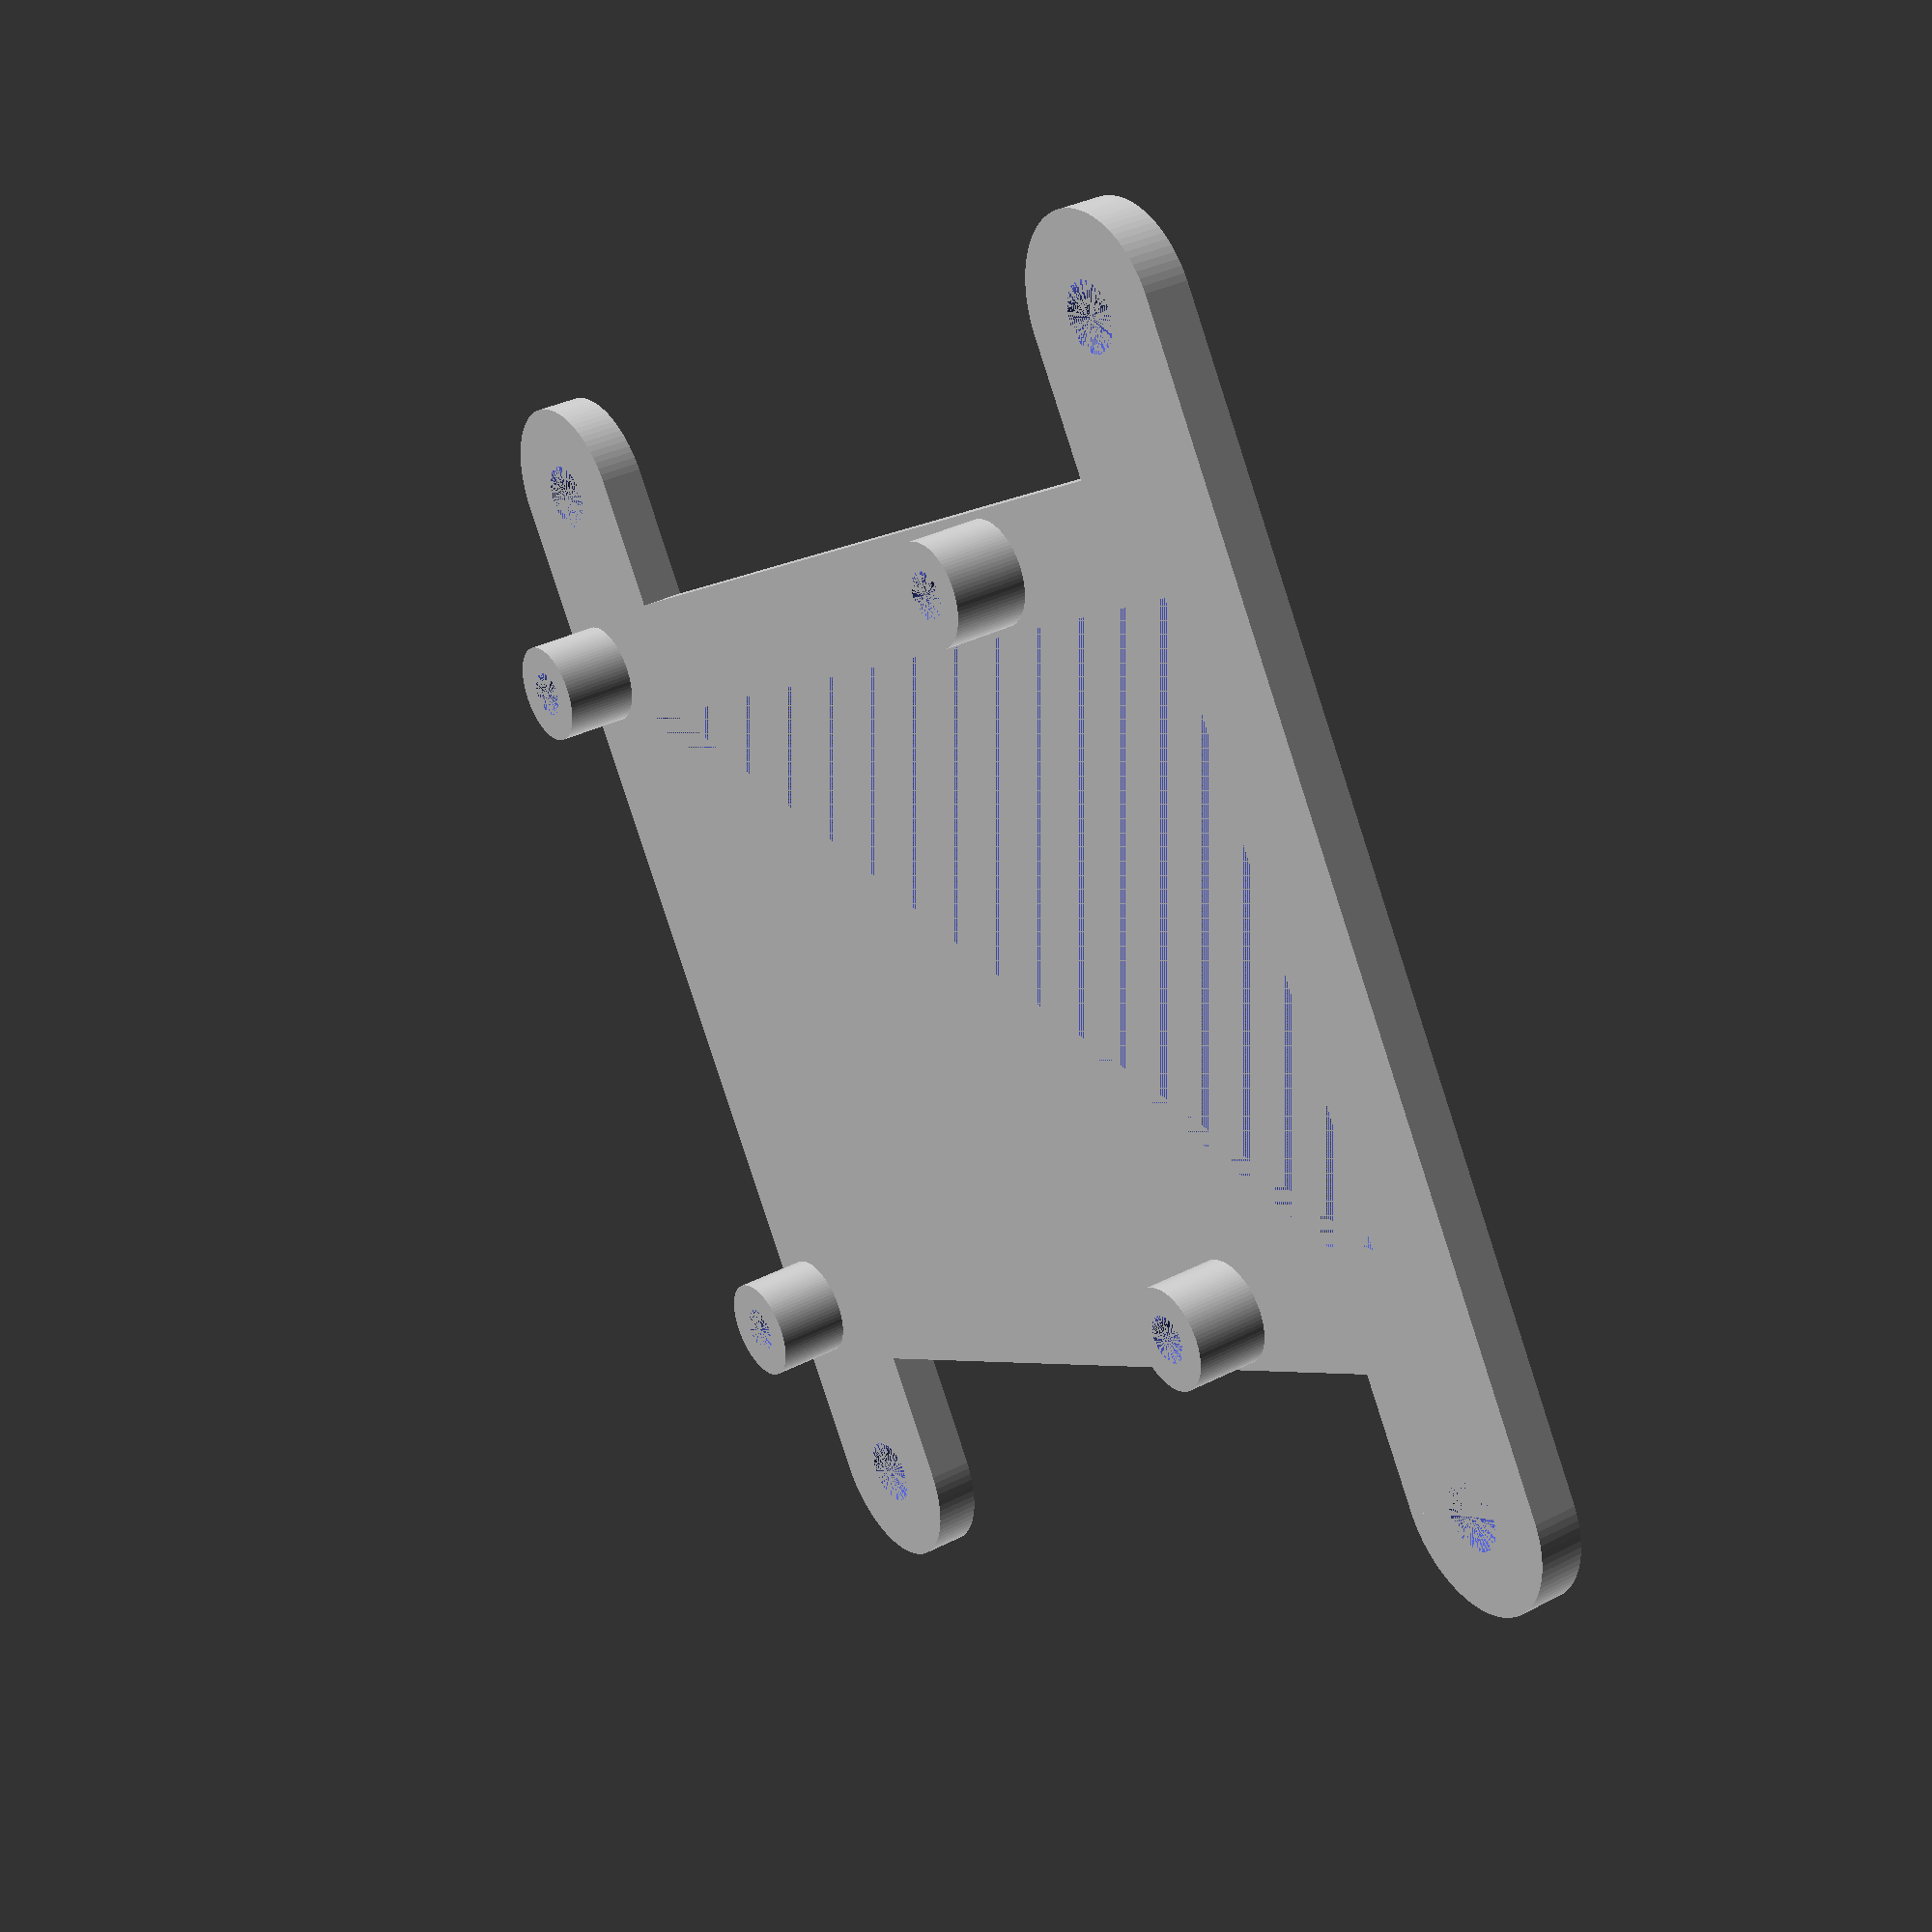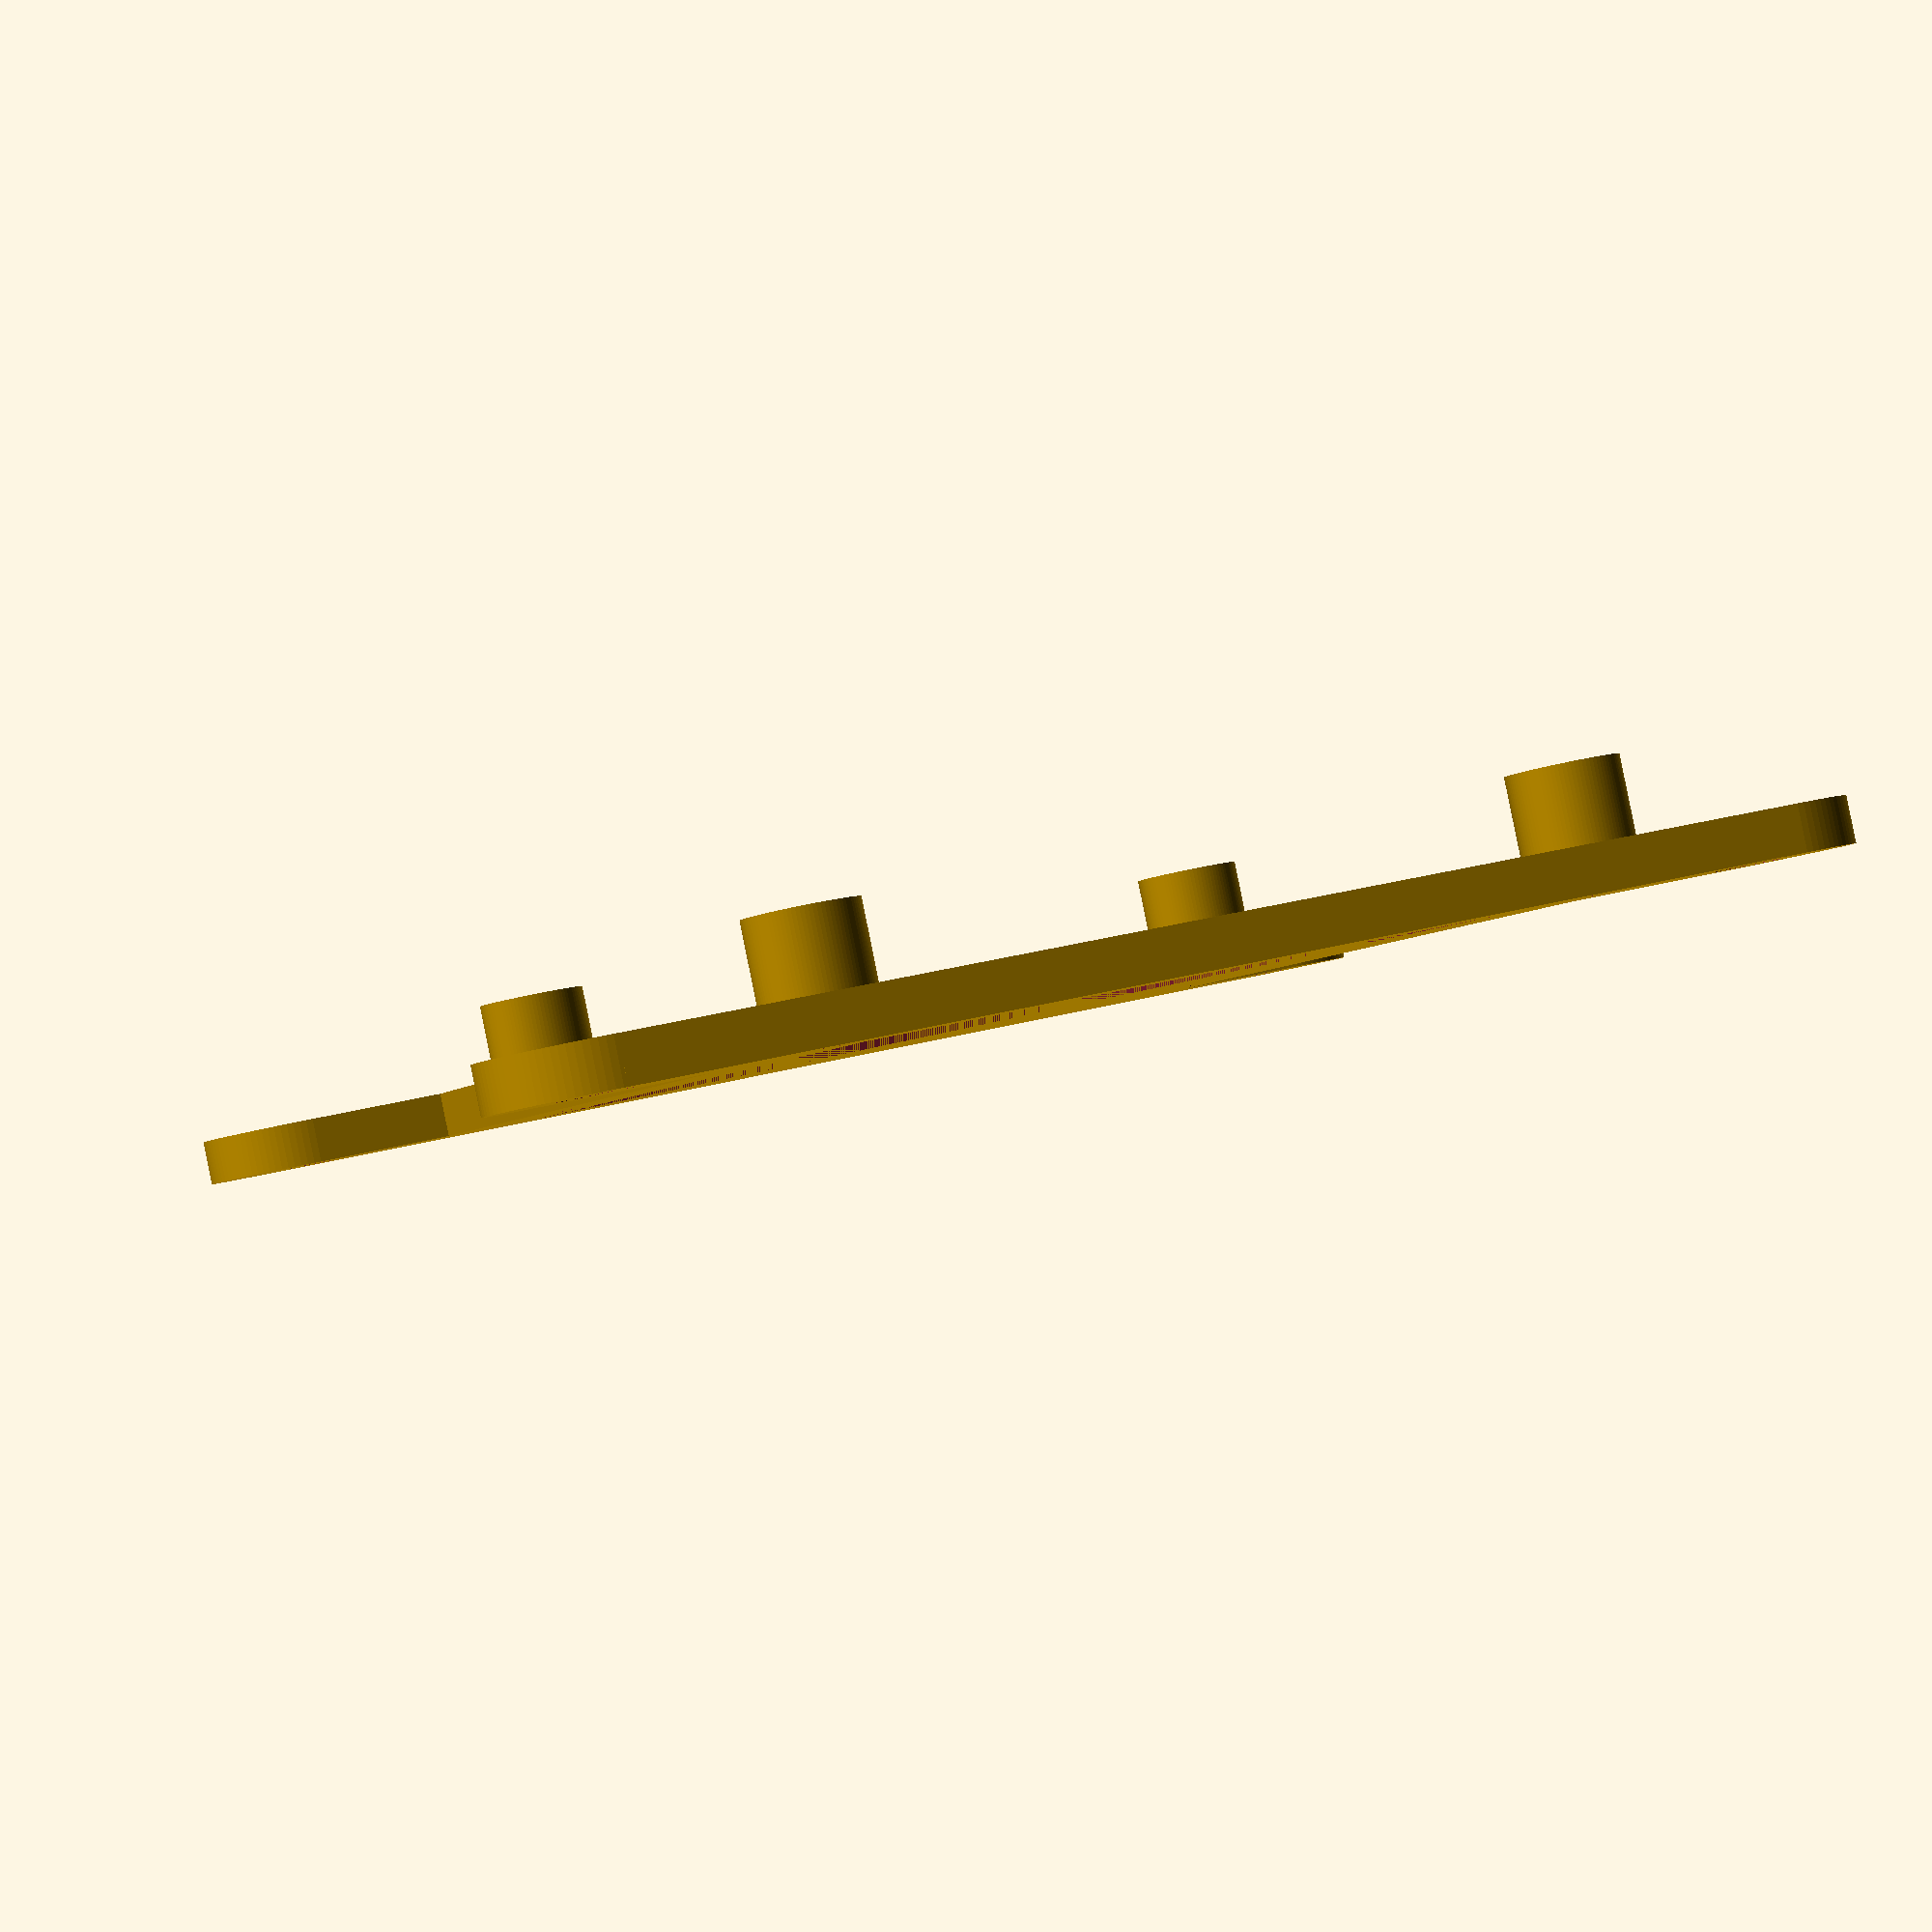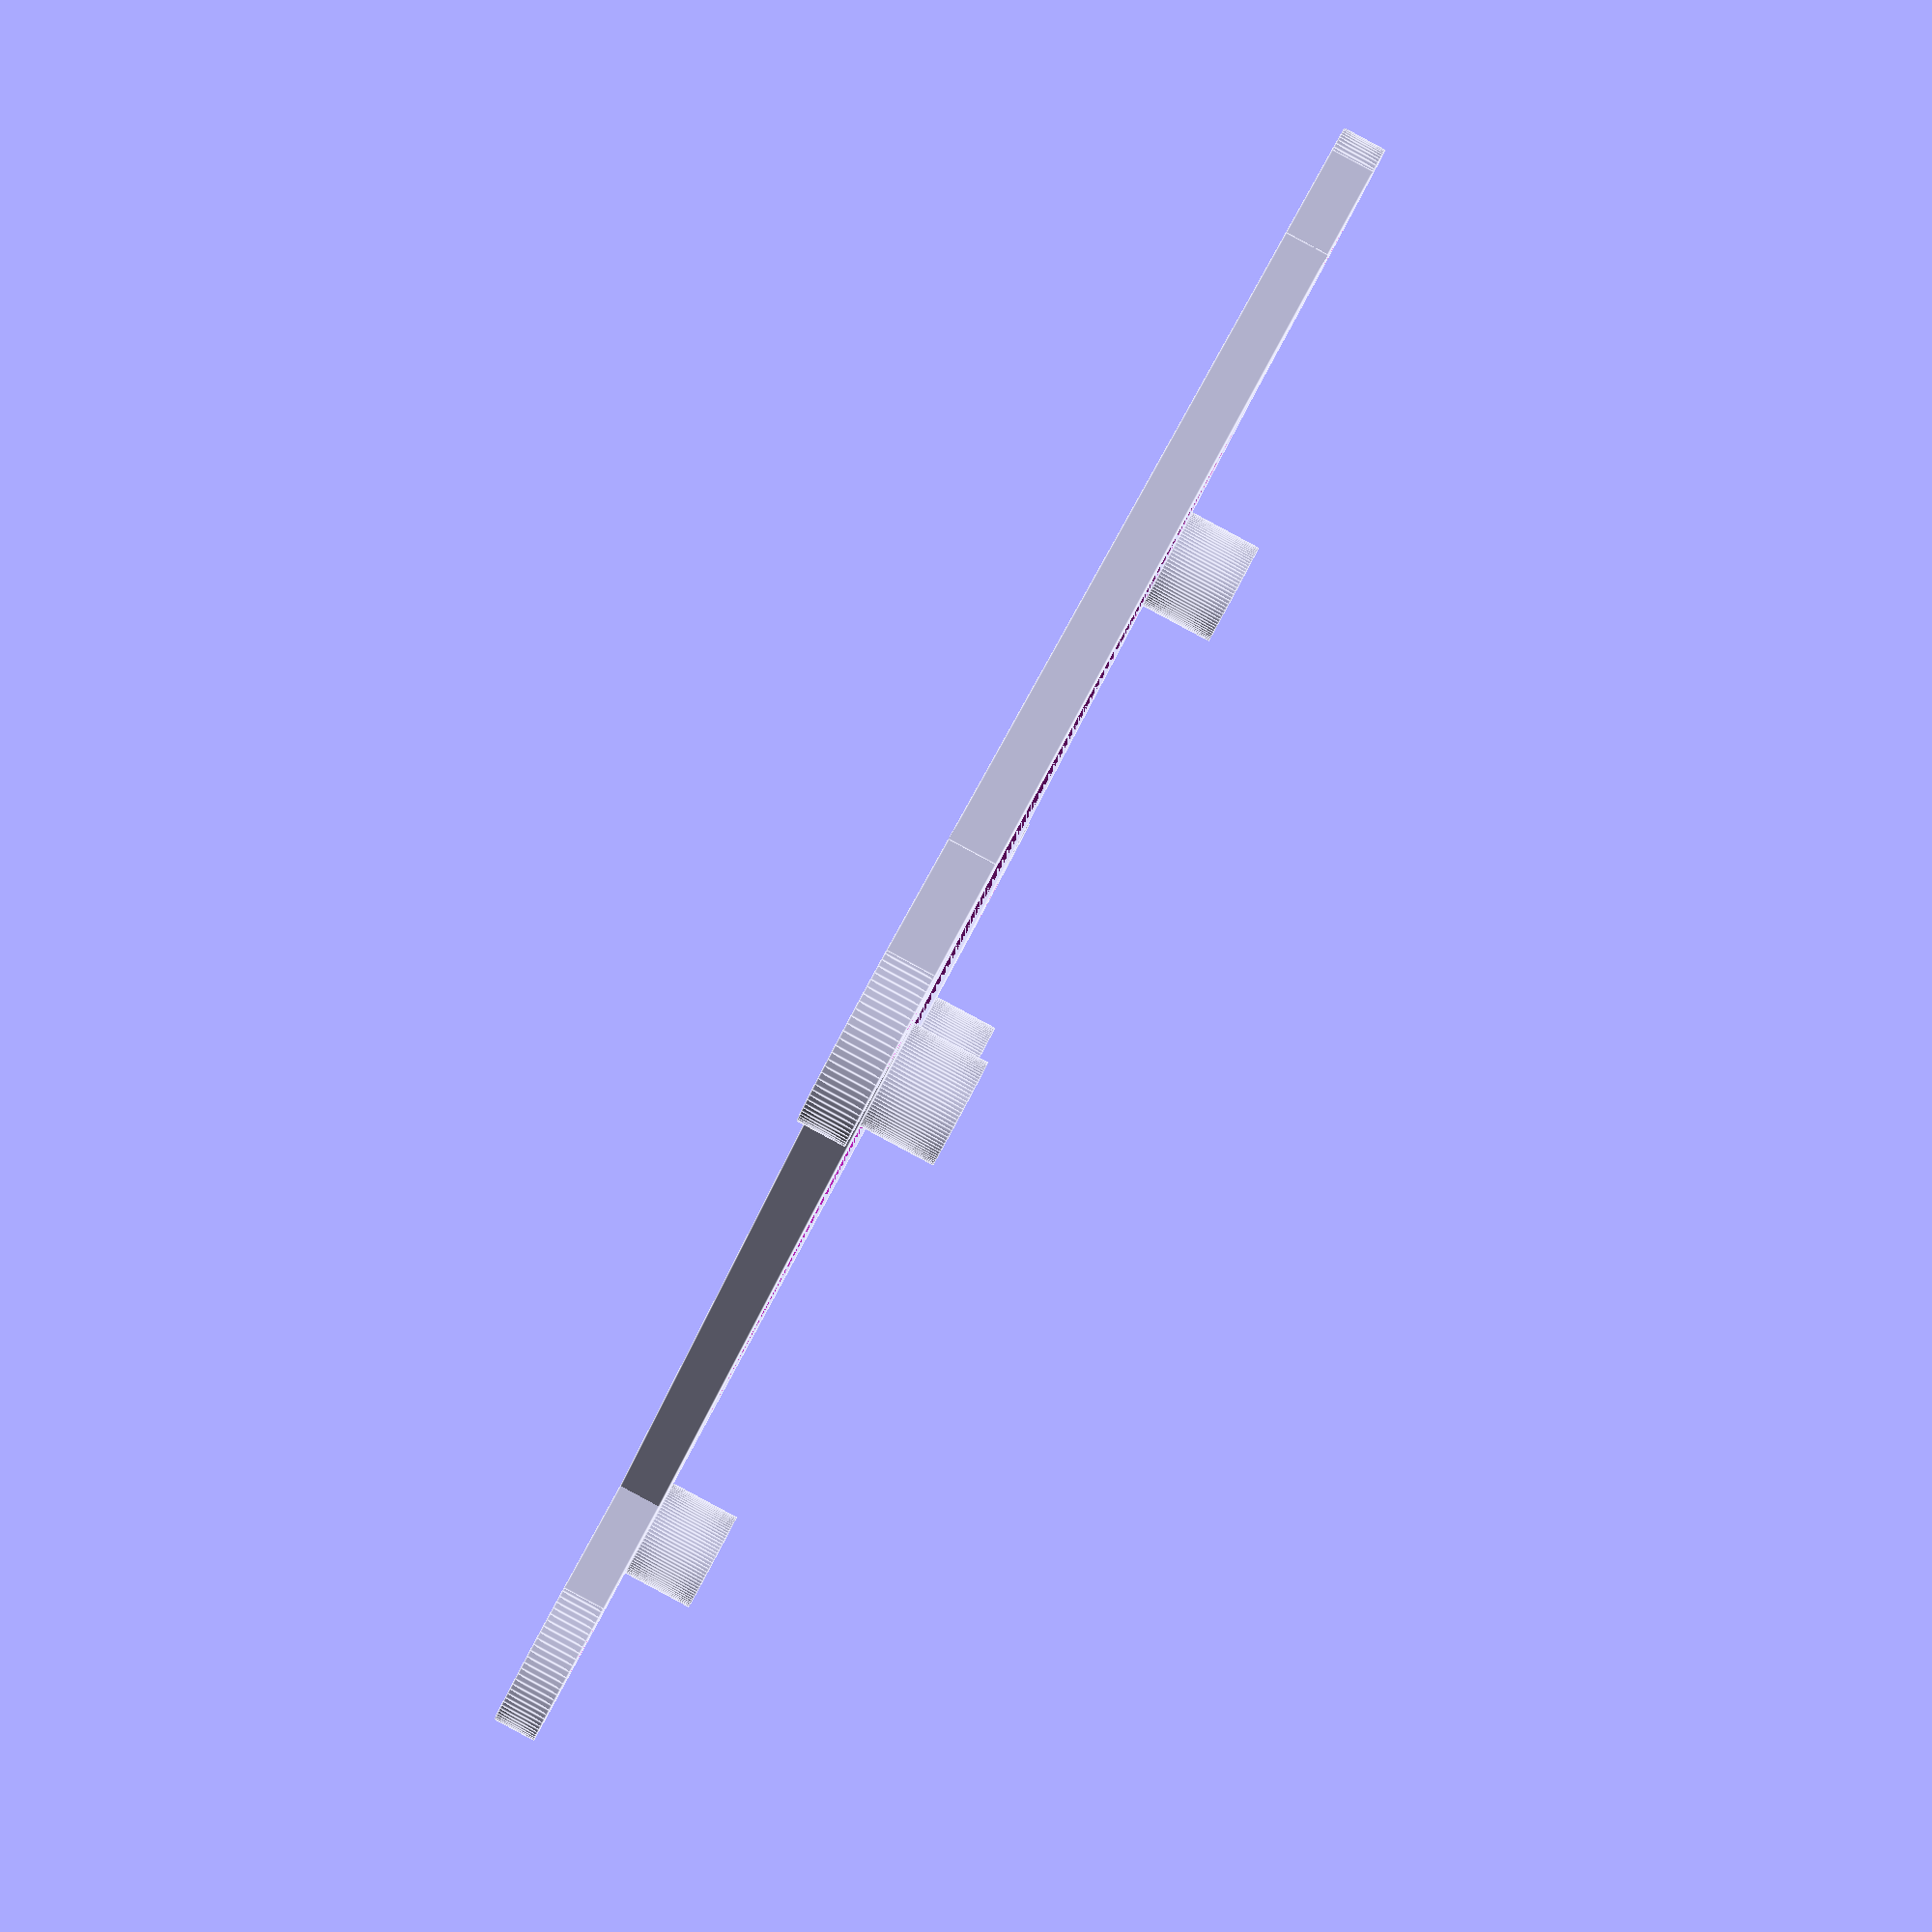
<openscad>
$fn=90;

piX = 88;
piY = 57;
piHorizontalSpacing = 58;
piVerticalSpacing = 49;
piHorizontalOffset = 23 / 2;
vesaHorizontalSpacing = 75;
vesaVerticalSpacing = vesaHorizontalSpacing;

piHoleDiameter = 3.2;
piStandoffDiameter = 7;
piStandoffHeight = 5;
vesaHoleDiameter = 4.5;

mountZ = 3;

module leg() {
  width = 13;
  length = 15;
  difference() {
    union() {
      cylinder(d = width, h = mountZ, center = true);
      translate([length/2, 0, 0]) cube([length, width, mountZ], center = true);
    }
    cylinder(d=vesaHoleDiameter, h = mountZ, center = true);
  }
}

module standoff() {
  difference() {
    cylinder(d = piStandoffDiameter, h = piStandoffHeight, center = true);
    cylinder(d = piHoleDiameter, h = piStandoffHeight, center = true);
  }
}

module vesaMount() {
    
  difference() {
    union() {
      translate([-vesaHorizontalSpacing/2, -vesaVerticalSpacing/2, 0]) rotate([0, 0, 90]) leg();
      translate([vesaHorizontalSpacing/2, -vesaVerticalSpacing/2, 0]) rotate([0, 0, 90]) leg();
      translate([vesaHorizontalSpacing/2, vesaVerticalSpacing/2, 0]) rotate([0, 0, -90]) leg();
      translate([-vesaHorizontalSpacing/2, vesaVerticalSpacing/2, 0]) rotate([0, 0, -90]) leg();
      difference() {
        cube([piX, piY, mountZ], center = true);
        cube([piX - 16, piY - 16, mountZ], center = true);
      }
    }
    translate([-piHorizontalSpacing / 2 + piHorizontalOffset, -piVerticalSpacing / 2, 0]) cylinder(d=piHoleDiameter, h = mountZ, center = true);
    translate([piHorizontalSpacing / 2 + piHorizontalOffset, -piVerticalSpacing / 2, 0]) cylinder(d=piHoleDiameter, h = mountZ, center = true);
    translate([piHorizontalSpacing / 2 + piHorizontalOffset, piVerticalSpacing / 2, 0]) cylinder(d=piHoleDiameter, h = mountZ, center = true);
    translate([-piHorizontalSpacing / 2 + piHorizontalOffset, piVerticalSpacing / 2, 0]) cylinder(d=piHoleDiameter, h = mountZ, center = true);
  }
  
  translate([-piHorizontalSpacing / 2 + piHorizontalOffset, -piVerticalSpacing / 2, (mountZ + piStandoffHeight) / 2]) standoff();
  translate([piHorizontalSpacing / 2 + piHorizontalOffset, -piVerticalSpacing / 2, (mountZ + piStandoffHeight) / 2]) standoff();
  translate([piHorizontalSpacing / 2 + piHorizontalOffset, piVerticalSpacing / 2, (mountZ + piStandoffHeight) / 2]) standoff();
  translate([-piHorizontalSpacing / 2 + piHorizontalOffset, piVerticalSpacing / 2, (mountZ + piStandoffHeight) / 2]) standoff();

}

vesaMount();


</openscad>
<views>
elev=145.5 azim=327.2 roll=124.7 proj=p view=solid
elev=91.3 azim=69.4 roll=11.5 proj=p view=solid
elev=90.4 azim=308.8 roll=241.8 proj=p view=edges
</views>
